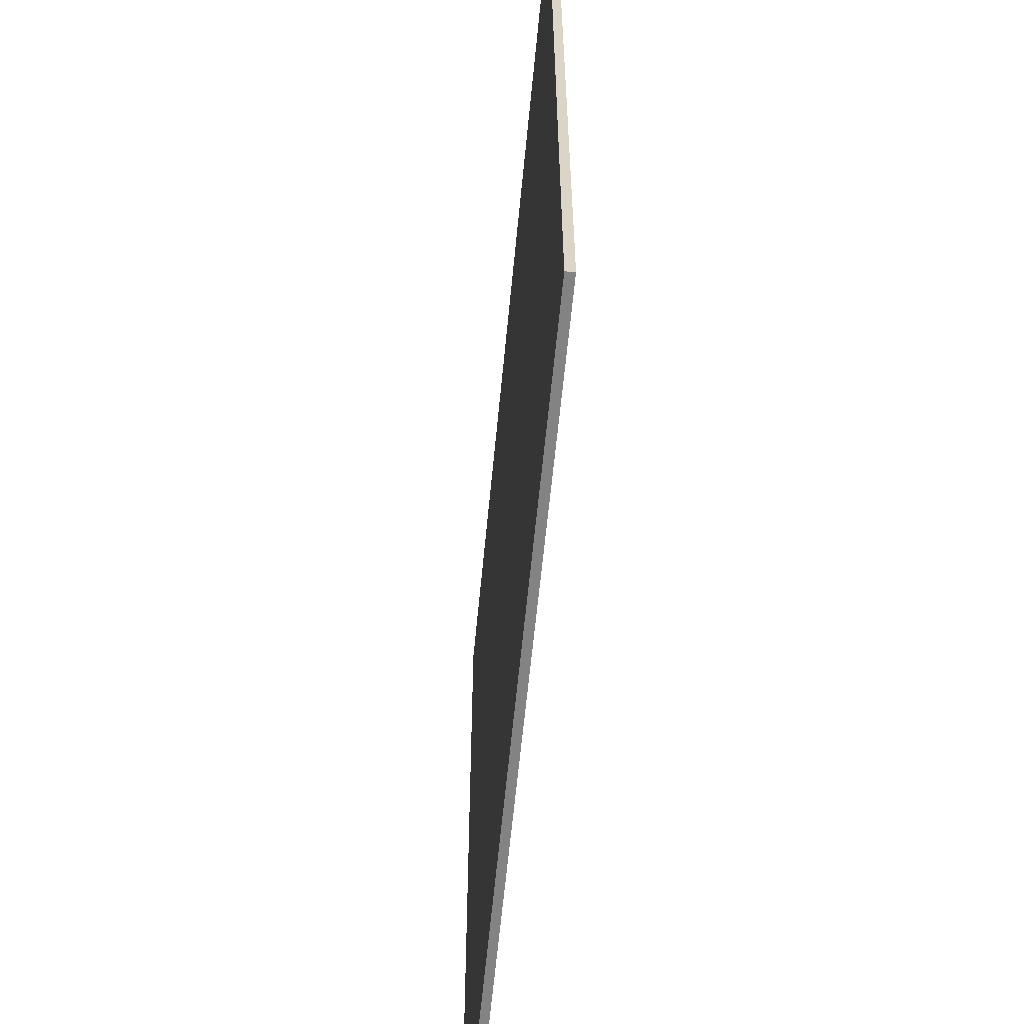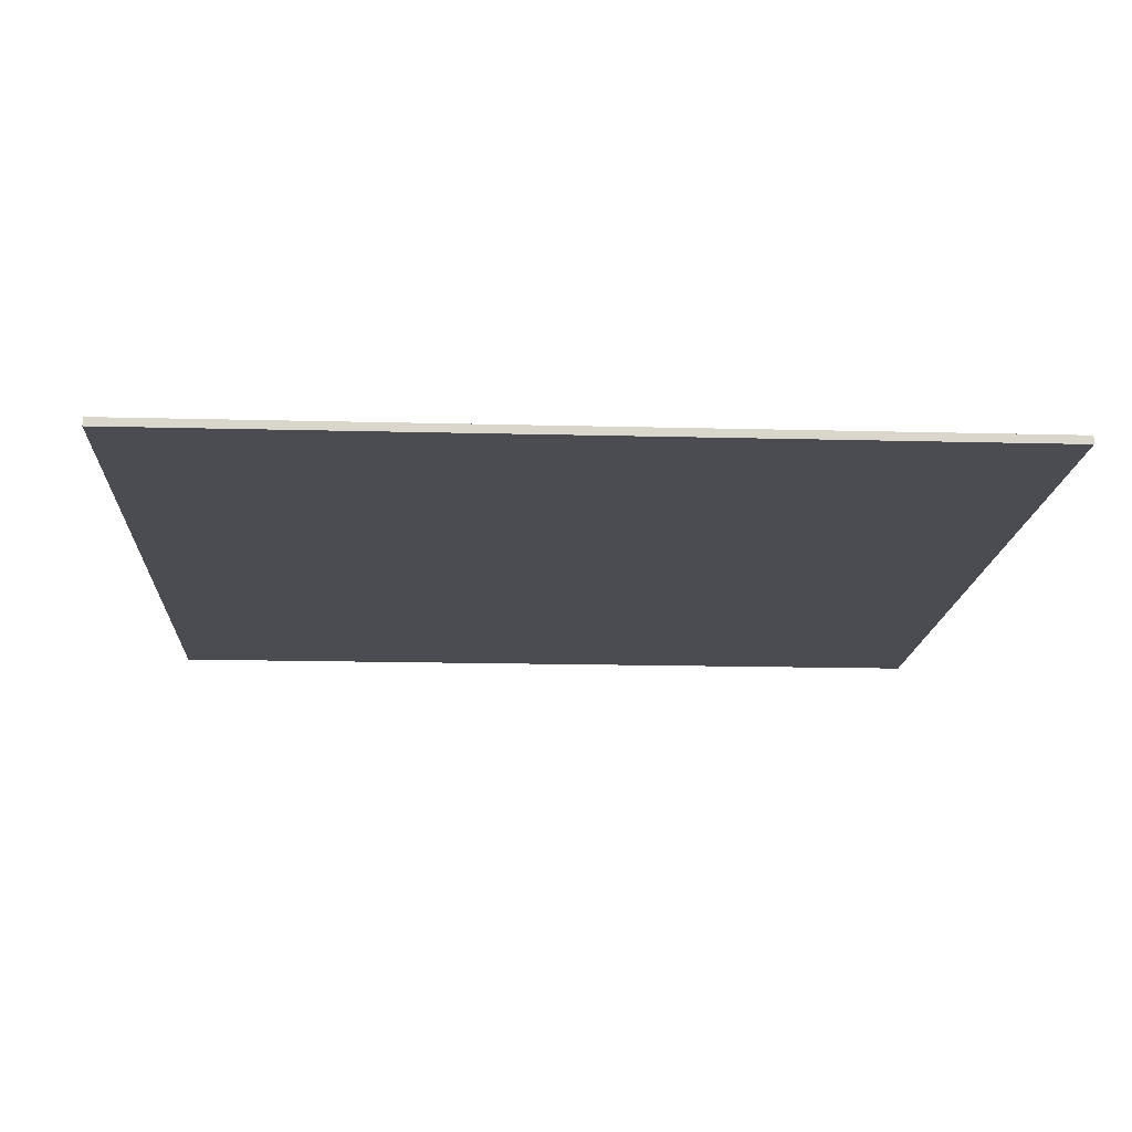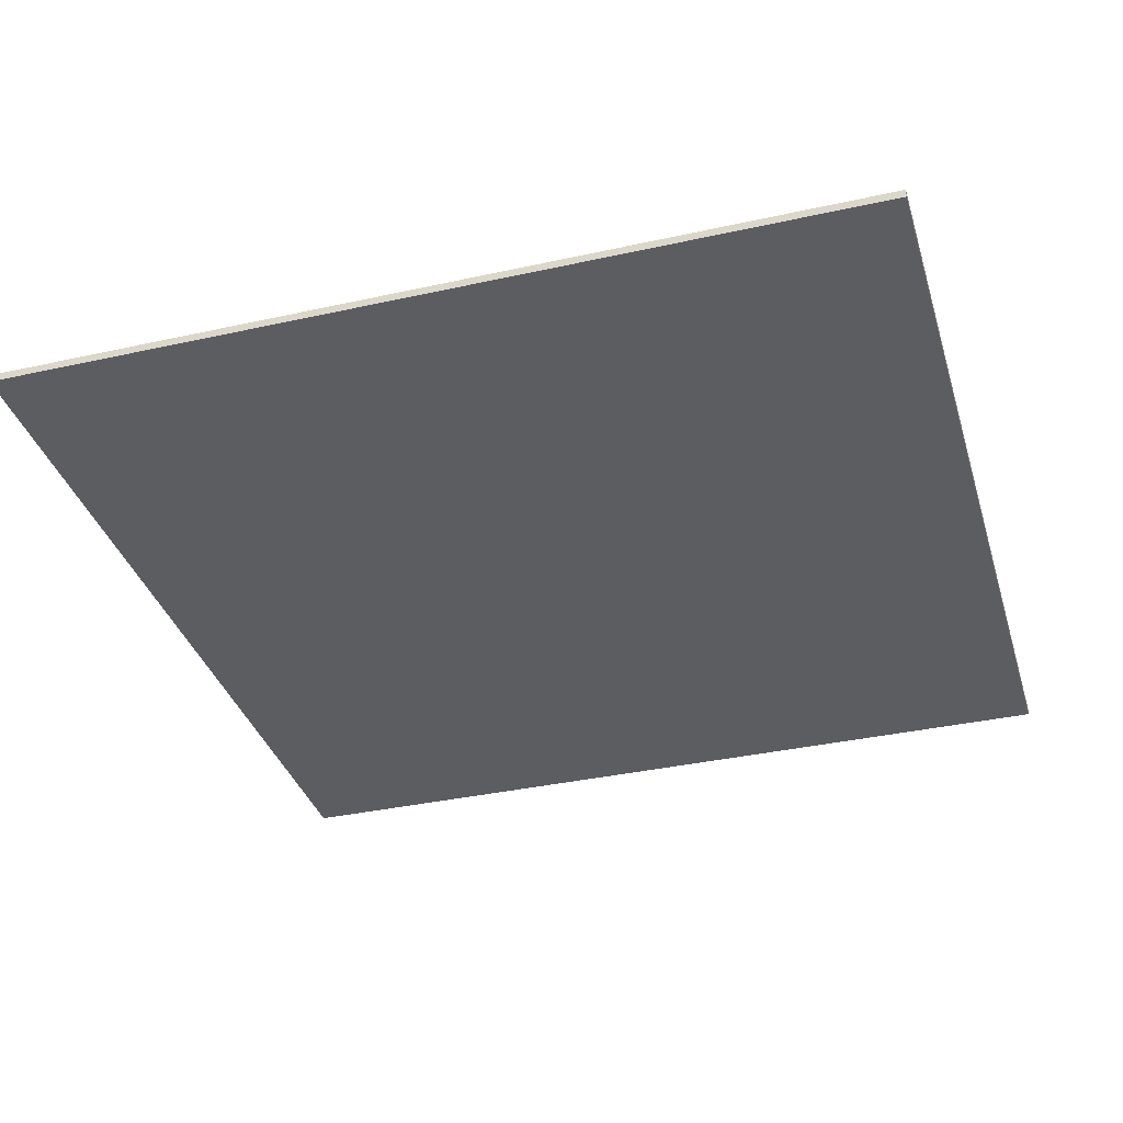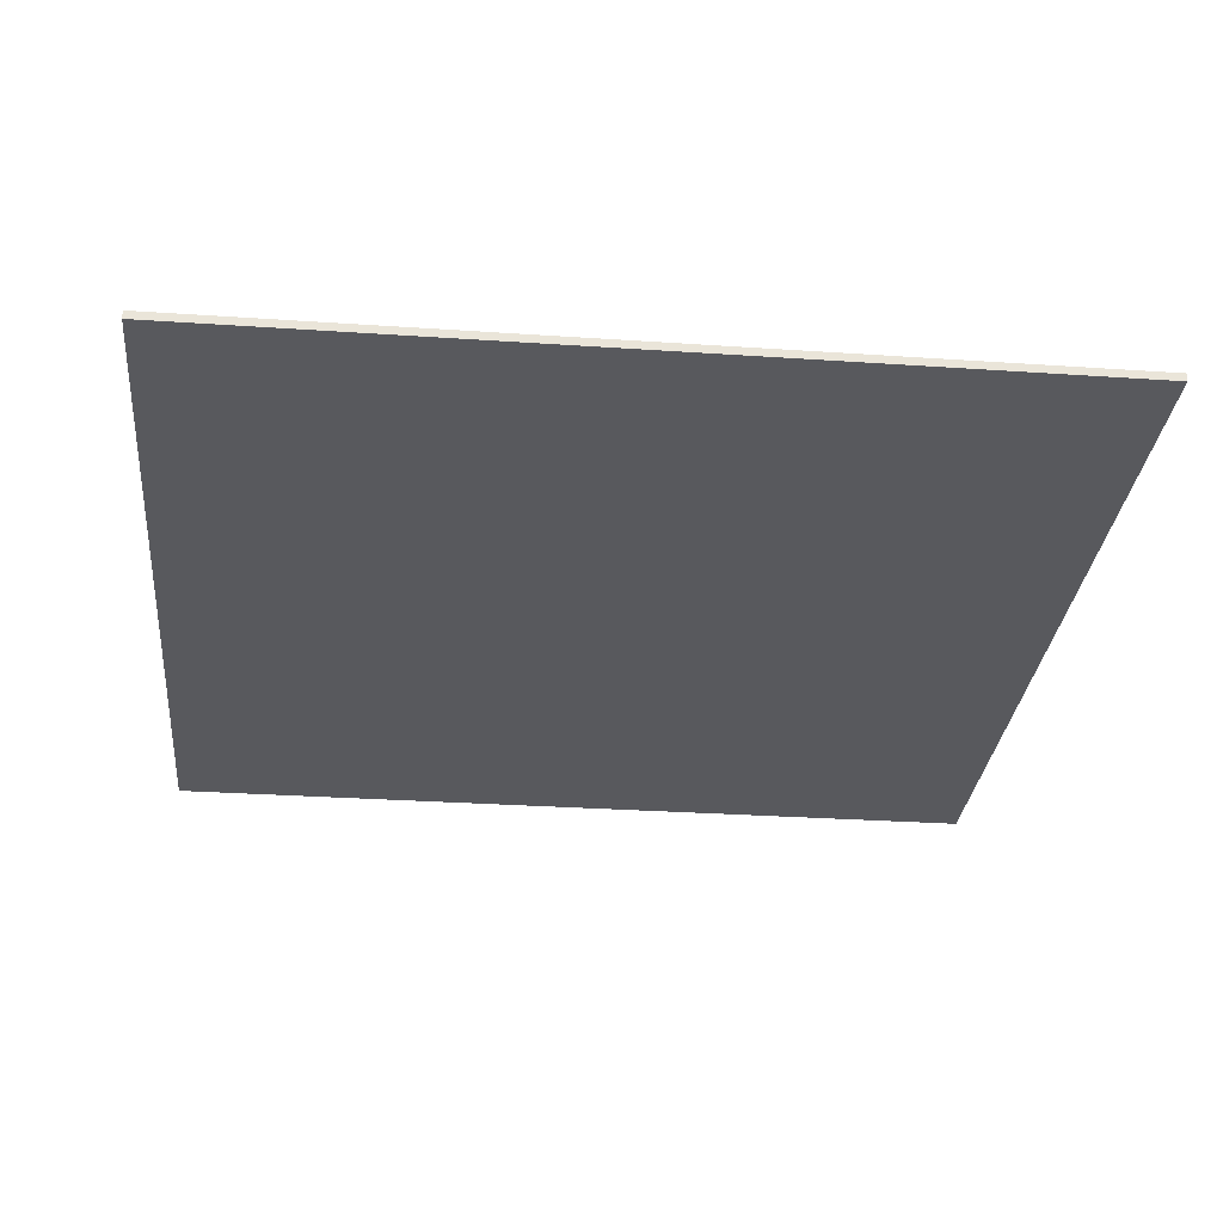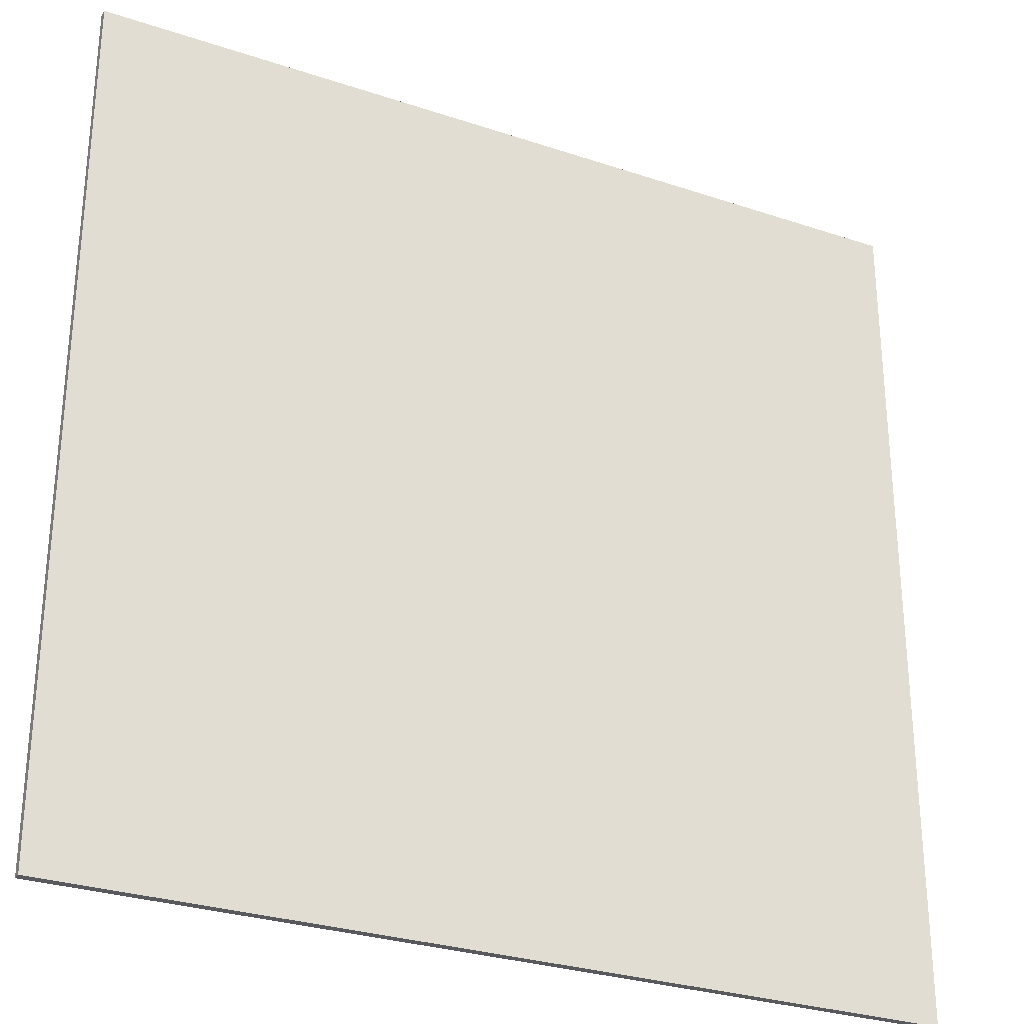
<metadata>
{"format":"obj","ext":"obj","renderer":"f3d","projection":"perspective","resolution":1024,"background":"white","views":[{"elev":-61.1,"azim":-95.4,"up":"+Z"},{"elev":-15.5,"azim":176.8,"up":"+Y"},{"elev":-35.8,"azim":-163.7,"up":"+Y"},{"elev":-29.8,"azim":174.3,"up":"+Y"},{"elev":-29.0,"azim":-26.5,"up":"+Z"}]}
</metadata>
<code>
o Floor_Cube.001
v -5.23 -0.05 5.23
v -5.23 0.05 5.23
v -5.23 -0.05 -5.23
v -5.23 0.05 -5.23
v 5.23 -0.05 5.23
v 5.23 0.05 5.23
v 5.23 -0.05 -5.23
v 5.23 0.05 -5.23
f 2 3 1
f 4 7 3
f 8 5 7
f 6 1 5
f 7 1 3
f 4 6 8
f 2 4 3
f 4 8 7
f 8 6 5
f 6 2 1
f 7 5 1
f 4 2 6

</code>
